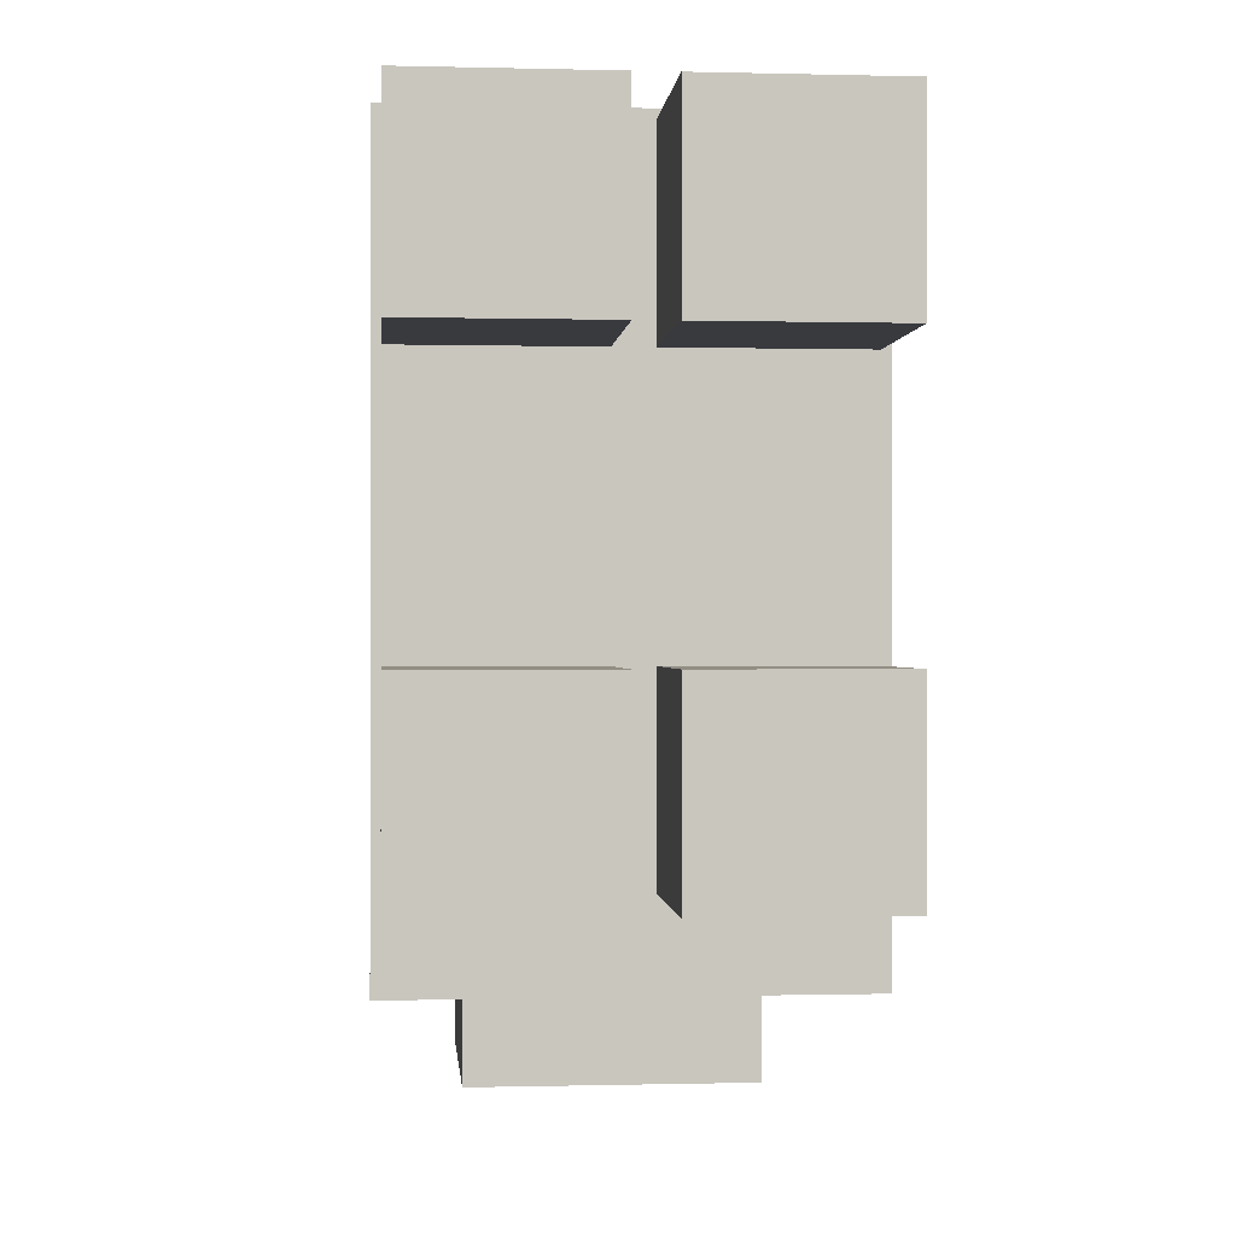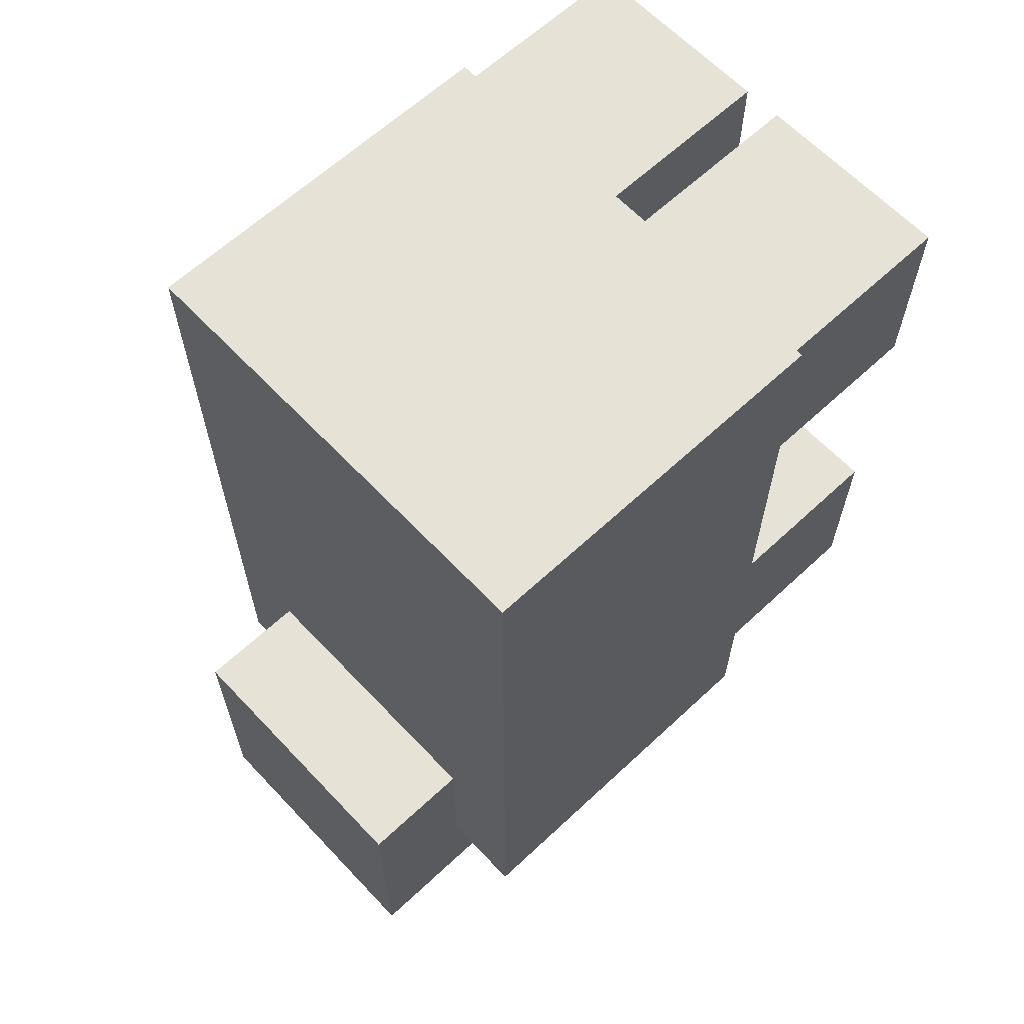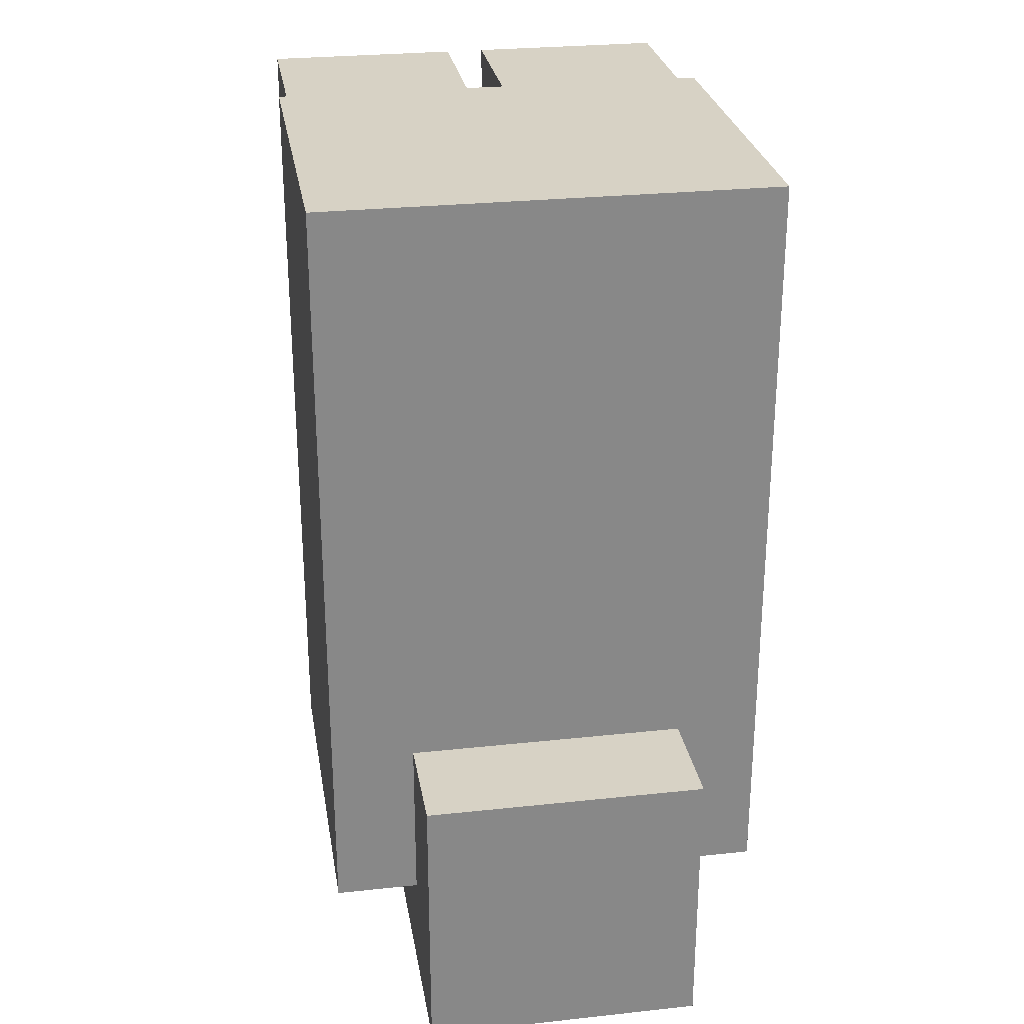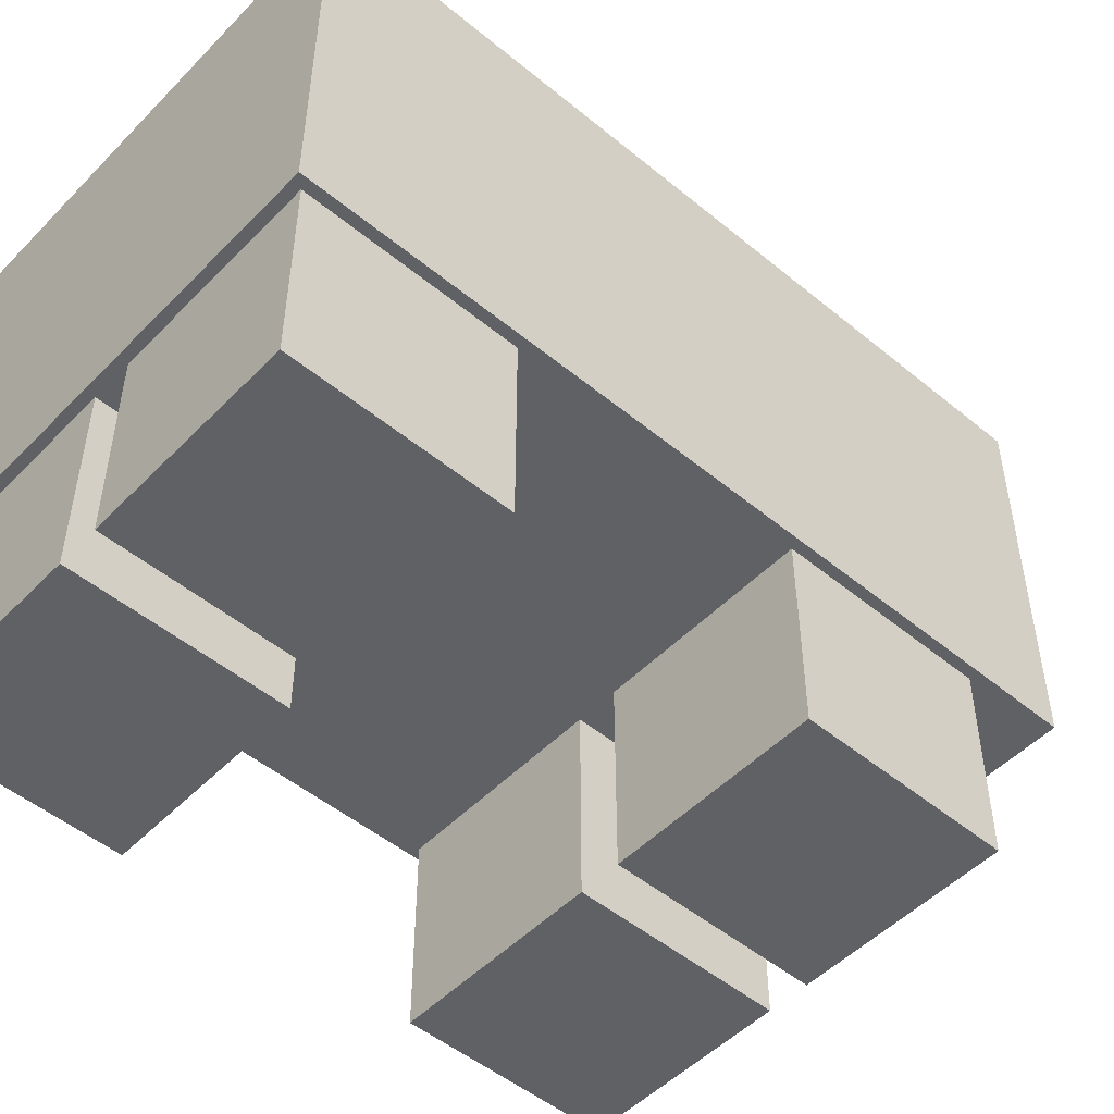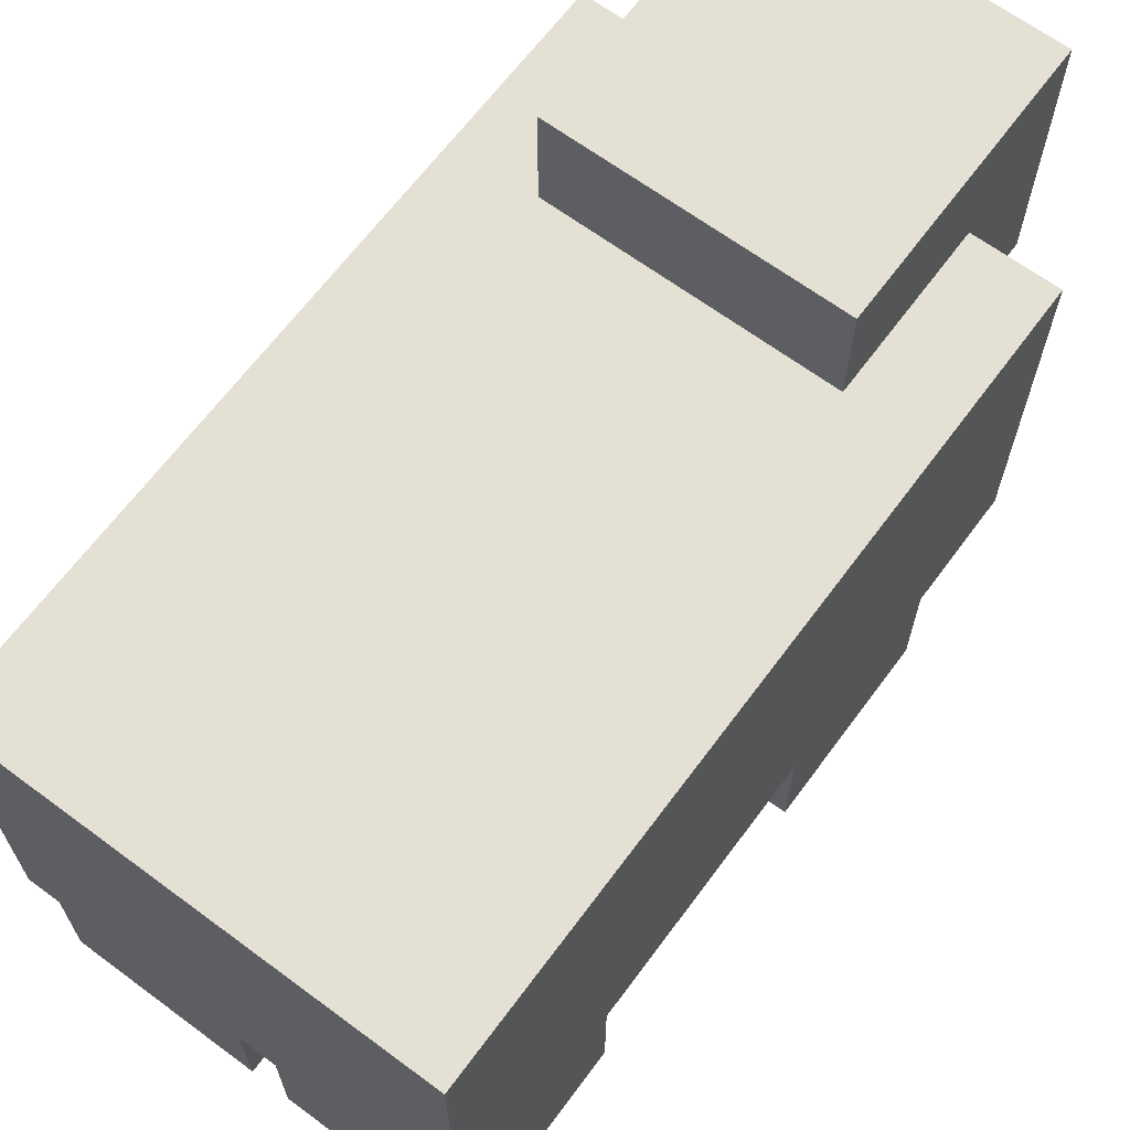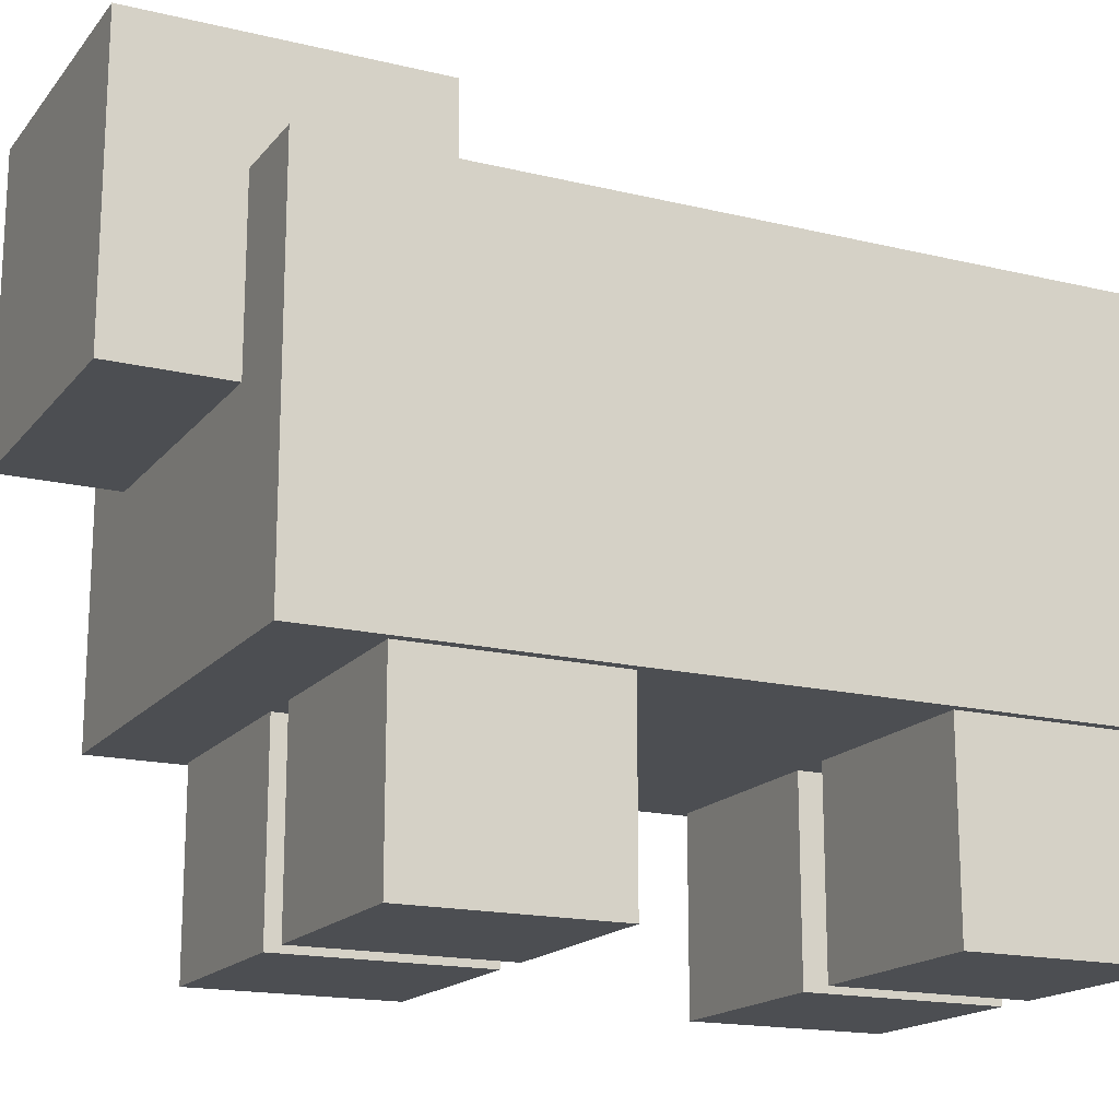
<metadata>
{"format":"obj","ext":"obj","renderer":"f3d","projection":"perspective","resolution":1024,"background":"white","views":[{"elev":-0.3,"azim":-5.2,"up":"+Z"},{"elev":63.2,"azim":-133.3,"up":"+Z"},{"elev":27.5,"azim":170.6,"up":"+Z"},{"elev":-50.3,"azim":47.9,"up":"+Y"},{"elev":66.0,"azim":36.6,"up":"+Y"},{"elev":-17.0,"azim":-115.9,"up":"+Y"}]}
</metadata>
<code>
o /head
v 0.1125 0.4812 -0.3938
v -0.1125 0.4812 -0.3938
v -0.1125 0.7063 -0.3938
v 0.1125 0.7063 -0.3938
v 0.1125 0.4812 -0.1688
v 0.1125 0.7063 -0.1688
v -0.1125 0.4812 -0.1688
v -0.1125 0.7063 -0.1688
f 1 2 3 4
f 5 1 4 6
f 7 5 6 8
f 2 7 8 3
f 8 6 4 3
f 2 1 5 7
o /right_front_leg
v -0.01562 0.1719 -0.2344
v -0.1719 0.1719 -0.2344
v -0.1719 0.3906 -0.2344
v -0.01562 0.3906 -0.2344
v -0.01562 0.1719 -0.07812
v -0.01562 0.3906 -0.07812
v -0.1719 0.1719 -0.07812
v -0.1719 0.3906 -0.07812
f 9 10 11 12
f 13 9 12 14
f 15 13 14 16
f 10 15 16 11
f 16 14 12 11
f 10 9 13 15
o /right_hind_leg
v -0.01562 0.1719 0.1406
v -0.1719 0.1719 0.1406
v -0.1719 0.3906 0.1406
v -0.01562 0.3906 0.1406
v -0.01562 0.1719 0.2969
v -0.01562 0.3906 0.2969
v -0.1719 0.1719 0.2969
v -0.1719 0.3906 0.2969
f 17 18 19 20
f 21 17 20 22
f 23 21 22 24
f 18 23 24 19
f 24 22 20 19
f 18 17 21 23
o /left_hind_leg
v 0.1719 0.1719 0.1406
v 0.01562 0.1719 0.1406
v 0.01562 0.3906 0.1406
v 0.1719 0.3906 0.1406
v 0.1719 0.1719 0.2969
v 0.1719 0.3906 0.2969
v 0.01562 0.1719 0.2969
v 0.01562 0.3906 0.2969
f 25 26 27 28
f 29 25 28 30
f 31 29 30 32
f 26 31 32 27
f 32 30 28 27
f 26 25 29 31
o /body
v 0.1797 0.3203 0.3047
v -0.1797 0.3203 0.3047
v -0.1797 0.3203 -0.3047
v 0.1797 0.3203 -0.3047
v 0.1797 0.6172 0.3047
v 0.1797 0.6172 -0.3047
v -0.1797 0.6172 0.3047
v -0.1797 0.6172 -0.3047
f 33 34 35 36
f 37 33 36 38
f 39 37 38 40
f 34 39 40 35
f 40 38 36 35
f 34 33 37 39
o /left_front_leg
v 0.1719 0.1719 -0.2344
v 0.01562 0.1719 -0.2344
v 0.01562 0.3906 -0.2344
v 0.1719 0.3906 -0.2344
v 0.1719 0.1719 -0.07812
v 0.1719 0.3906 -0.07812
v 0.01562 0.1719 -0.07812
v 0.01562 0.3906 -0.07812
f 41 42 43 44
f 45 41 44 46
f 47 45 46 48
f 42 47 48 43
f 48 46 44 43
f 42 41 45 47

</code>
